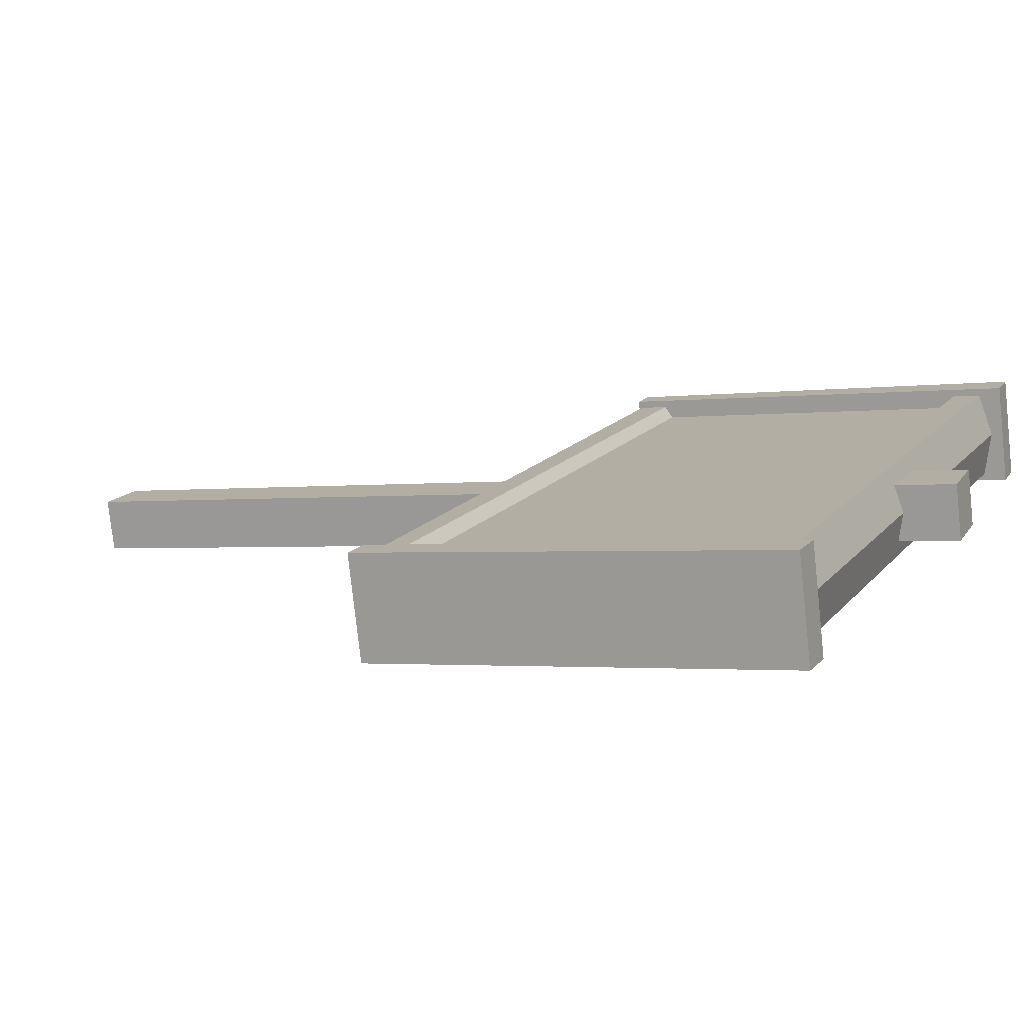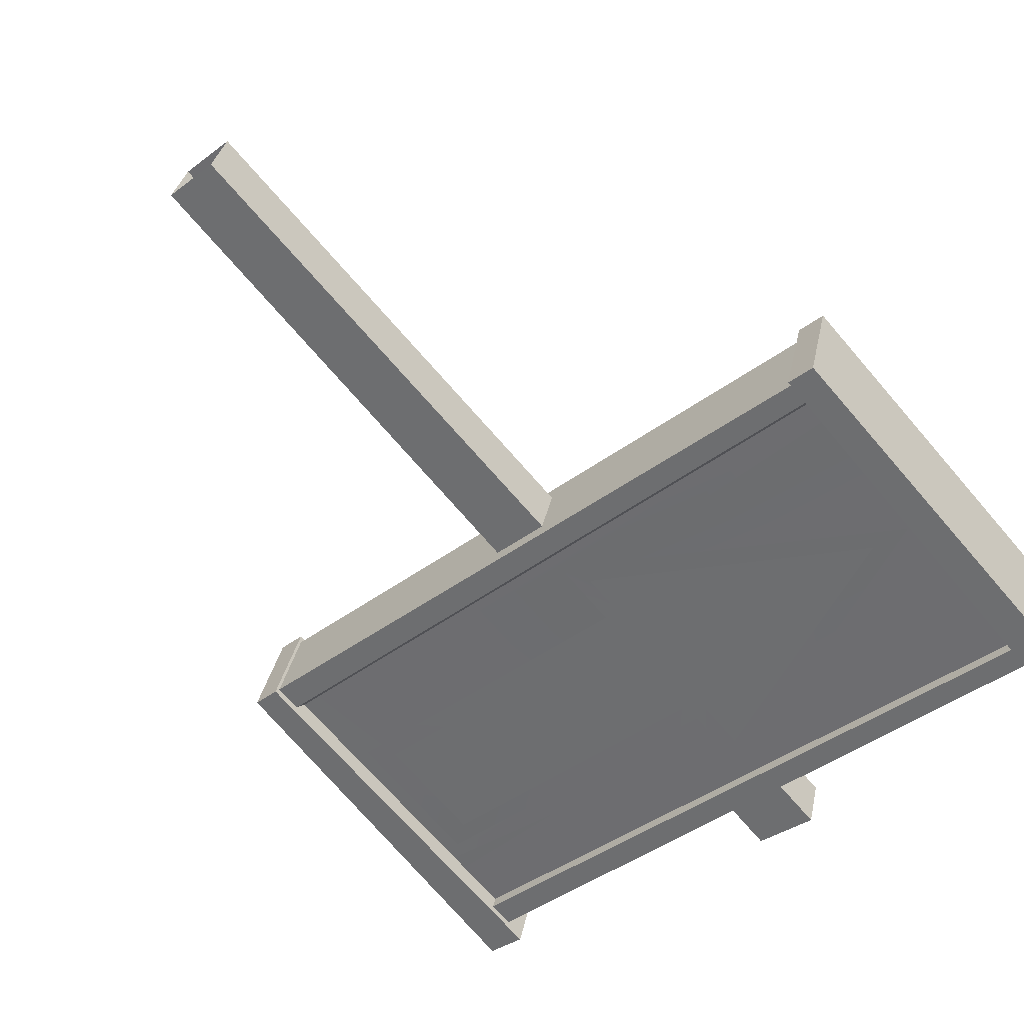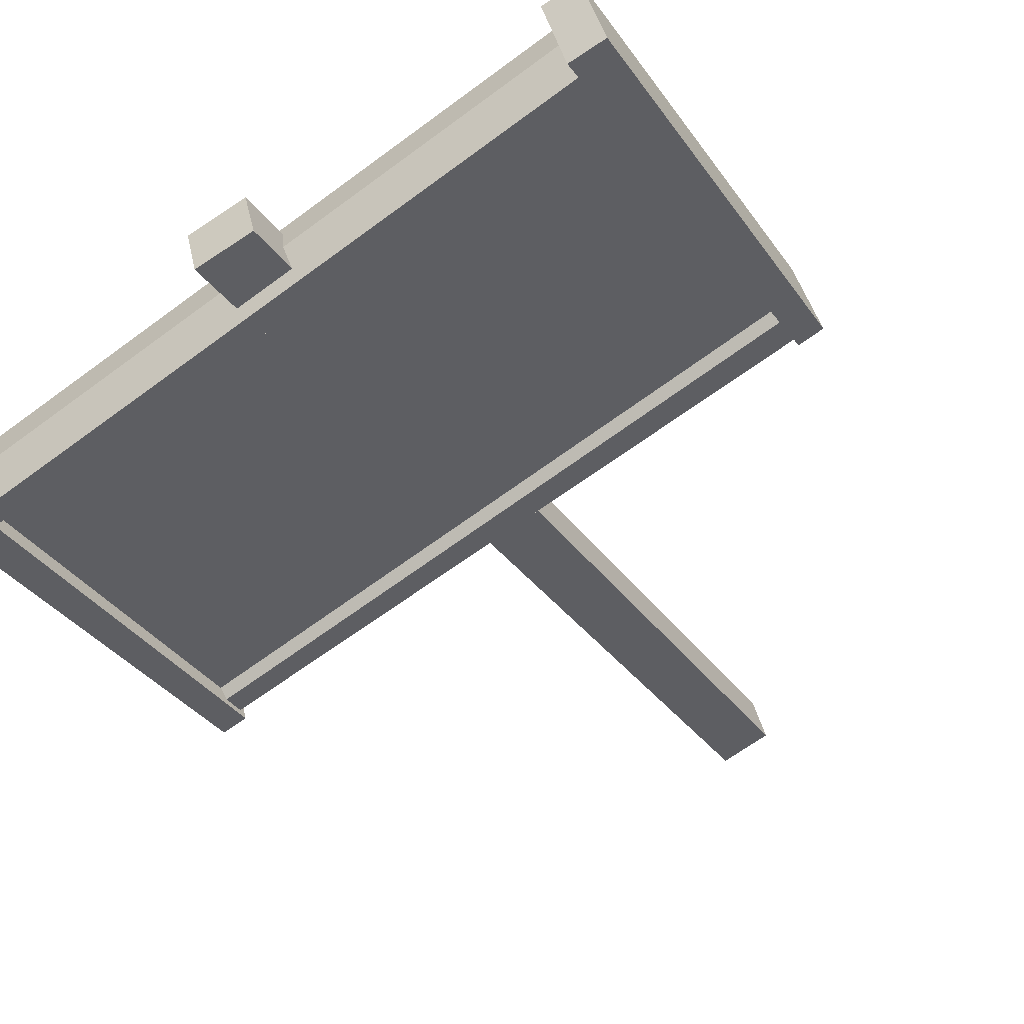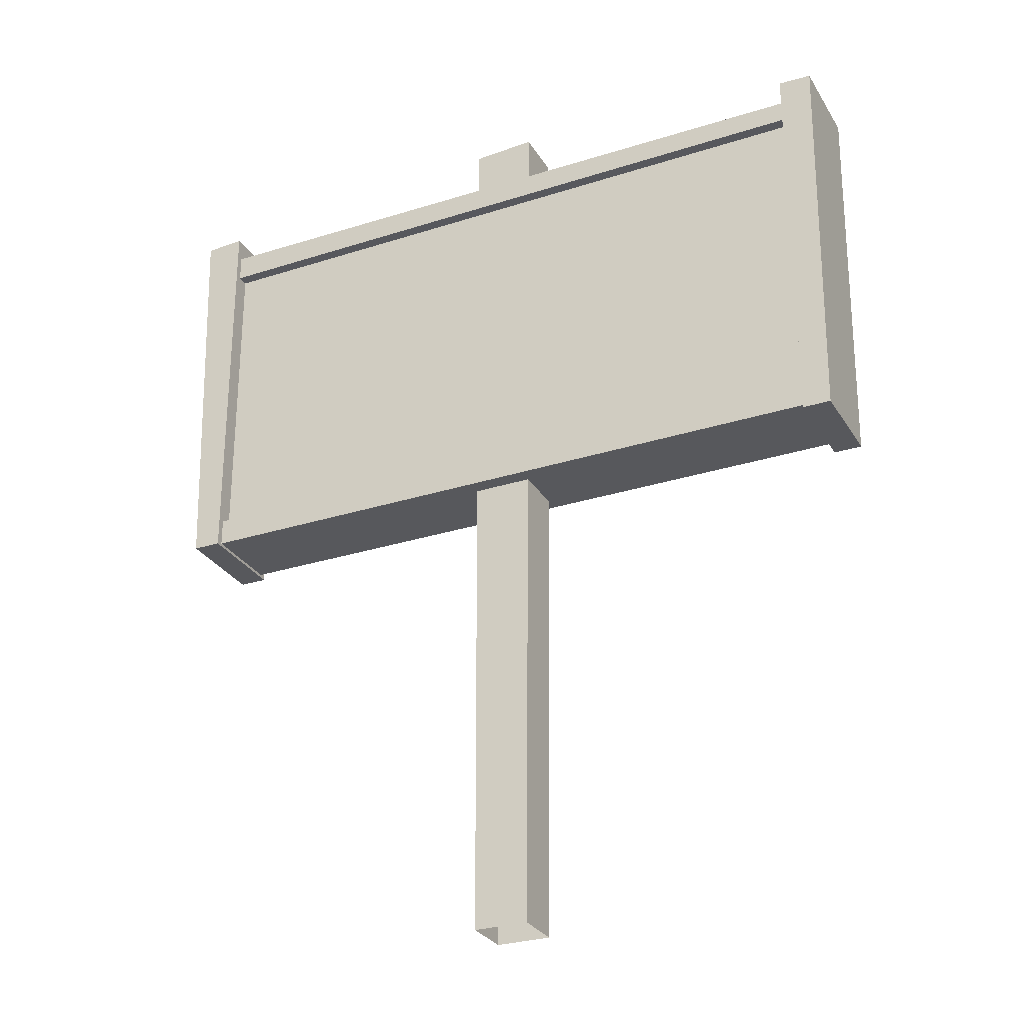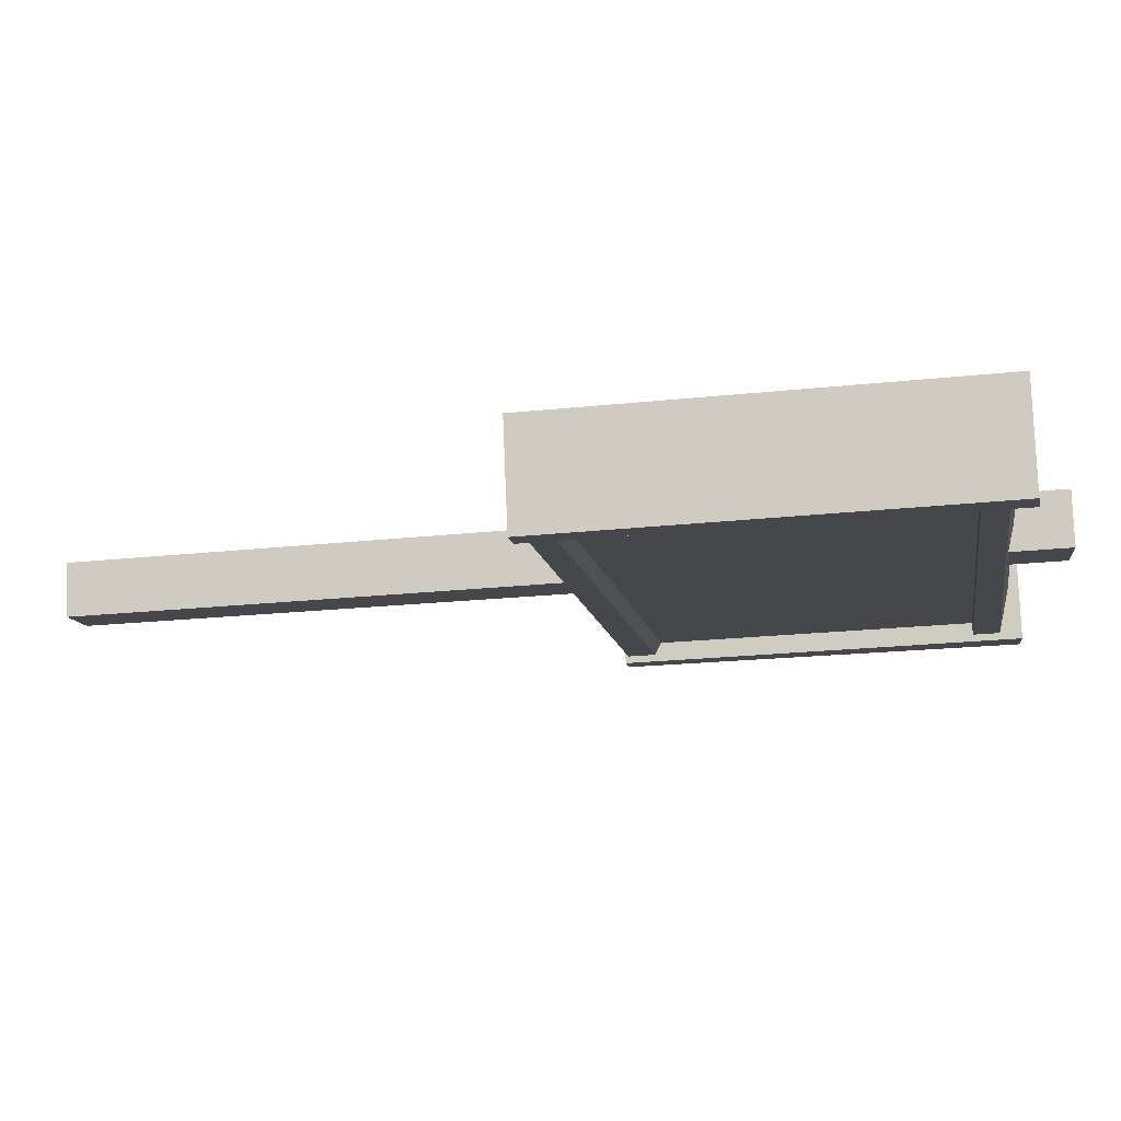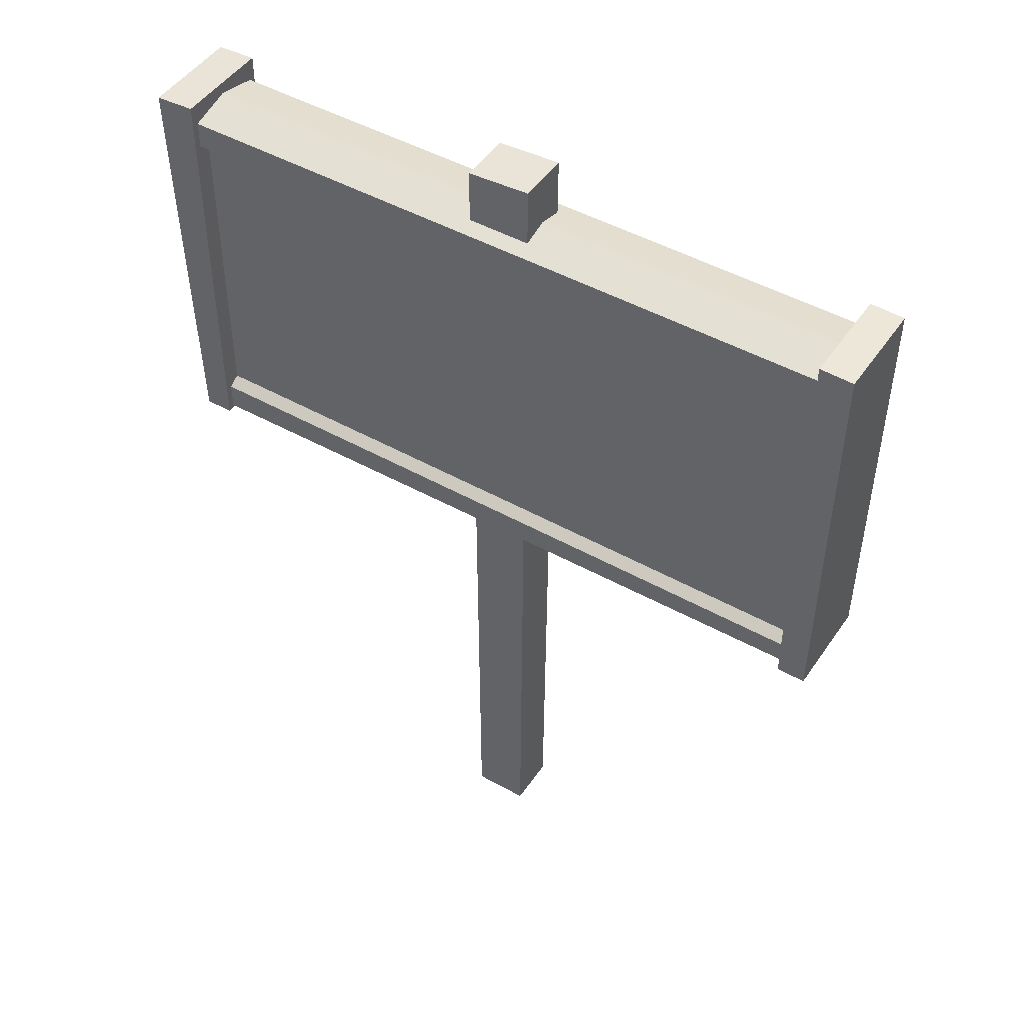
<metadata>
{"format":"obj","ext":"obj","renderer":"f3d","projection":"perspective","resolution":1024,"background":"white","views":[{"elev":-2.2,"azim":114.5,"up":"+Z"},{"elev":-65.7,"azim":39.6,"up":"+Z"},{"elev":-40.1,"azim":-146.3,"up":"+Z"},{"elev":-28.6,"azim":40.4,"up":"+Y"},{"elev":-25.5,"azim":99.1,"up":"+Z"},{"elev":47.0,"azim":47.4,"up":"+Y"}]}
</metadata>
<code>
g Combined_M_Cmn_ArrowWood_Prefab_Mesh
v 35.01 24.81 -82.19
v 35.01 23.67 -82.19
v 31.85 23.67 -81.34
v 31.85 24.81 -81.34
v 37.53 24.24 -82.87
v 35.01 23.05 -82.19
v 35.01 25.43 -82.19
v 31.85 23.67 -81.34
v 35.01 23.67 -82.19
v 34.87 23.49 -82.15
v 31.61 23.49 -81.28
v 31.85 24.81 -81.34
v 31.61 24.99 -81.28
v 35.01 24.81 -82.19
v 34.87 24.99 -82.15
v 35.01 25.43 -82.19
v 34.87 25.73 -82.15
v 37.53 24.24 -82.87
v 37.93 24.24 -82.97
v 34.87 22.75 -82.15
v 35.01 23.05 -82.19
v 31.5 22.24 -81.05
v 31.23 22.24 -80.98
v 31.12 26.3 -80.95
v 31.5 26.32 -81.05
v 31.5 26.32 -81.05
v 31.12 26.3 -80.95
v 30.99 26.3 -81.43
v 31.38 26.32 -81.53
v 31.38 22.24 -81.53
v 31.1 22.24 -81.46
v 31.23 22.24 -80.98
v 31.5 22.24 -81.05
v 31.23 22.24 -80.98
v 31.1 22.24 -81.46
v 30.99 26.3 -81.43
v 31.12 26.3 -80.95
v 31.38 22.24 -81.53
v 31.5 22.24 -81.05
v 31.5 26.32 -81.05
v 31.38 26.32 -81.53
v 38.35 22.23 -82.89
v 38.07 22.23 -82.81
v 38.07 26.31 -82.81
v 38.4 26.3 -82.9
v 38.4 26.3 -82.9
v 38.07 26.31 -82.81
v 37.95 26.31 -83.29
v 38.27 26.3 -83.38
v 38.22 22.23 -83.37
v 37.95 22.23 -83.29
v 38.07 22.23 -82.81
v 38.35 22.23 -82.89
v 38.07 22.23 -82.81
v 37.95 22.23 -83.29
v 37.95 26.31 -83.29
v 38.07 26.31 -82.81
v 38.22 22.23 -83.37
v 38.35 22.23 -82.89
v 38.4 26.3 -82.9
v 38.27 26.3 -83.38
v 34.96 17.46 -82.23
v 34.43 17.46 -82.09
v 34.41 26.69 -82.07
v 35.02 26.72 -82.24
v 32.78 25.21 -81.59
v 31.45 25.12 -81.24
v 31.45 25.29 -81.24
v 38.02 22.82 -83
v 36.17 22.91 -82.5
v 38.02 22.99 -83
v 31.61 23.49 -81.28
v 34.87 23.49 -82.15
v 31.45 22.62 -81.24
v 34.87 22.75 -82.15
v 38.02 22.59 -83
v 36.17 22.91 -82.5
v 37.93 24.24 -82.97
v 38.02 22.99 -83
v 38.02 25.88 -83
v 34.87 25.73 -82.15
v 31.45 25.83 -81.24
v 34.87 24.99 -82.15
v 38.02 22.82 -83
v 31.61 24.99 -81.28
v 32.78 25.21 -81.59
v 31.45 25.29 -81.24
v 31.45 25.12 -81.24
v 38.06 25.88 -82.88
v 31.49 25.83 -81.12
v 31.49 26.1 -81.12
v 38.06 26.1 -82.88
v 38.06 26.1 -82.88
v 31.49 26.1 -81.12
v 31.38 26.21 -81.53
v 37.95 26.21 -83.29
v 38.02 25.88 -83
v 31.45 25.83 -81.24
v 31.49 25.83 -81.12
v 38.06 25.88 -82.88
v 38.06 22.3 -82.88
v 31.49 22.27 -81.12
v 31.49 22.55 -81.12
v 38.06 22.52 -82.88
v 38.06 22.52 -82.88
v 31.49 22.55 -81.12
v 31.45 22.62 -81.24
v 38.02 22.59 -83
v 37.95 22.3 -83.29
v 31.38 22.27 -81.53
v 31.49 22.27 -81.12
v 38.06 22.3 -82.88
v 34.86 24.81 -82.78
v 31.69 24.81 -81.93
v 31.69 23.67 -81.93
v 34.86 23.67 -82.78
v 37.38 24.24 -83.46
v 34.86 23.05 -82.78
v 34.86 25.43 -82.78
v 31.69 23.67 -81.93
v 31.45 23.49 -81.87
v 34.71 23.49 -82.74
v 34.86 23.67 -82.78
v 31.69 24.81 -81.93
v 31.45 24.99 -81.87
v 34.86 24.81 -82.78
v 34.71 24.99 -82.74
v 34.86 25.43 -82.78
v 34.71 25.73 -82.74
v 37.38 24.24 -83.46
v 37.77 24.24 -83.56
v 34.71 22.75 -82.74
v 34.86 23.05 -82.78
v 31.25 22.24 -82.01
v 31.25 26.32 -82.01
v 30.86 26.3 -81.91
v 30.97 22.24 -81.94
v 31.25 26.32 -82.01
v 31.38 26.32 -81.53
v 30.99 26.3 -81.43
v 30.86 26.3 -81.91
v 31.38 22.24 -81.53
v 31.25 22.24 -82.01
v 30.97 22.24 -81.94
v 31.1 22.24 -81.46
v 30.97 22.24 -81.94
v 30.86 26.3 -81.91
v 30.99 26.3 -81.43
v 31.1 22.24 -81.46
v 31.38 22.24 -81.53
v 31.38 26.32 -81.53
v 31.25 26.32 -82.01
v 31.25 22.24 -82.01
v 38.09 22.23 -83.84
v 38.14 26.3 -83.86
v 37.82 26.31 -83.77
v 37.82 22.23 -83.77
v 38.14 26.3 -83.86
v 38.27 26.3 -83.38
v 37.95 26.31 -83.29
v 37.82 26.31 -83.77
v 38.22 22.23 -83.37
v 38.09 22.23 -83.84
v 37.82 22.23 -83.77
v 37.95 22.23 -83.29
v 37.82 22.23 -83.77
v 37.82 26.31 -83.77
v 37.95 26.31 -83.29
v 37.95 22.23 -83.29
v 38.22 22.23 -83.37
v 38.27 26.3 -83.38
v 38.14 26.3 -83.86
v 38.09 22.23 -83.84
v 34.83 17.46 -82.73
v 34.89 26.72 -82.75
v 34.27 26.69 -82.58
v 34.3 17.46 -82.59
v 34.89 26.72 -82.75
v 35.02 26.72 -82.24
v 34.41 26.69 -82.07
v 34.27 26.69 -82.58
v 34.3 17.46 -82.59
v 34.27 26.69 -82.58
v 34.41 26.69 -82.07
v 34.43 17.46 -82.09
v 34.96 17.46 -82.23
v 35.02 26.72 -82.24
v 34.89 26.72 -82.75
v 34.83 17.46 -82.73
v 32.62 25.21 -82.18
v 31.3 25.29 -81.83
v 31.3 25.12 -81.83
v 37.87 22.82 -83.59
v 37.87 22.99 -83.59
v 36.01 22.91 -83.09
v 31.45 23.49 -81.87
v 31.3 22.62 -81.83
v 34.71 23.49 -82.74
v 34.71 22.75 -82.74
v 37.87 22.59 -83.59
v 36.01 22.91 -83.09
v 37.77 24.24 -83.56
v 37.87 22.99 -83.59
v 37.87 25.88 -83.59
v 34.71 25.73 -82.74
v 31.3 25.83 -81.83
v 34.71 24.99 -82.74
v 37.87 22.82 -83.59
v 31.45 24.99 -81.87
v 32.62 25.21 -82.18
v 31.3 25.29 -81.83
v 31.3 25.12 -81.83
v 37.84 25.88 -83.7
v 37.84 26.1 -83.7
v 31.27 26.1 -81.94
v 31.27 25.83 -81.94
v 37.84 26.1 -83.7
v 37.95 26.21 -83.29
v 31.38 26.21 -81.53
v 31.27 26.1 -81.94
v 37.87 25.88 -83.59
v 37.84 25.88 -83.7
v 31.27 25.83 -81.94
v 31.3 25.83 -81.83
v 37.84 22.3 -83.7
v 37.84 22.52 -83.7
v 31.27 22.55 -81.94
v 31.27 22.27 -81.94
v 37.84 22.52 -83.7
v 37.87 22.59 -83.59
v 31.3 22.62 -81.83
v 31.27 22.55 -81.94
v 37.95 22.3 -83.29
v 37.84 22.3 -83.7
v 31.27 22.27 -81.94
v 31.38 22.27 -81.53
g Combined_M_Cmn_ArrowWood_Prefab_Mesh_0
f 3 2 1
f 4 3 1
f 2 5 1
f 6 5 2
f 5 7 1
f 10 9 8
f 11 10 8
f 11 8 12
f 13 11 12
f 13 12 14
f 15 13 14
f 15 14 16
f 17 15 16
f 17 16 18
f 19 17 18
f 10 20 9
f 20 21 9
f 19 18 21
f 20 19 21
f 24 23 22
f 25 24 22
f 28 27 26
f 29 28 26
f 32 31 30
f 33 32 30
f 36 35 34
f 37 36 34
f 40 39 38
f 41 40 38
f 44 43 42
f 45 44 42
f 48 47 46
f 49 48 46
f 52 51 50
f 53 52 50
f 56 55 54
f 57 56 54
f 60 59 58
f 61 60 58
f 64 63 62
f 65 64 62
f 68 67 66
f 71 70 69
f 74 73 72
f 74 75 73
f 76 75 74
f 77 75 76
f 78 75 77
f 79 78 77
f 80 78 79
f 80 81 78
f 82 81 80
f 82 83 81
f 84 77 76
f 74 72 85
f 86 85 83
f 82 86 83
f 82 87 86
f 88 74 85
f 86 88 85
f 91 90 89
f 92 91 89
f 95 94 93
f 96 95 93
f 99 98 97
f 100 99 97
f 103 102 101
f 104 103 101
f 107 106 105
f 108 107 105
f 111 110 109
f 112 111 109
f 115 114 113
f 116 115 113
f 117 116 113
f 117 118 116
f 119 117 113
f 122 121 120
f 123 122 120
f 120 121 124
f 121 125 124
f 124 125 126
f 125 127 126
f 126 127 128
f 127 129 128
f 128 129 130
f 129 131 130
f 132 122 123
f 133 132 123
f 131 132 133
f 130 131 133
f 136 135 134
f 137 136 134
f 140 139 138
f 141 140 138
f 144 143 142
f 145 144 142
f 148 147 146
f 149 148 146
f 152 151 150
f 153 152 150
f 156 155 154
f 157 156 154
f 160 159 158
f 161 160 158
f 164 163 162
f 165 164 162
f 168 167 166
f 169 168 166
f 172 171 170
f 173 172 170
f 176 175 174
f 177 176 174
f 180 179 178
f 181 180 178
f 184 183 182
f 185 184 182
f 188 187 186
f 189 188 186
f 192 191 190
f 195 194 193
f 198 197 196
f 199 197 198
f 199 200 197
f 199 201 200
f 199 202 201
f 202 203 201
f 202 204 203
f 205 204 202
f 205 206 204
f 207 206 205
f 201 208 200
f 196 197 209
f 209 210 207
f 210 206 207
f 211 206 210
f 197 212 209
f 212 210 209
f 215 214 213
f 216 215 213
f 219 218 217
f 220 219 217
f 223 222 221
f 224 223 221
f 227 226 225
f 228 227 225
f 231 230 229
f 232 231 229
f 235 234 233
f 236 235 233

</code>
